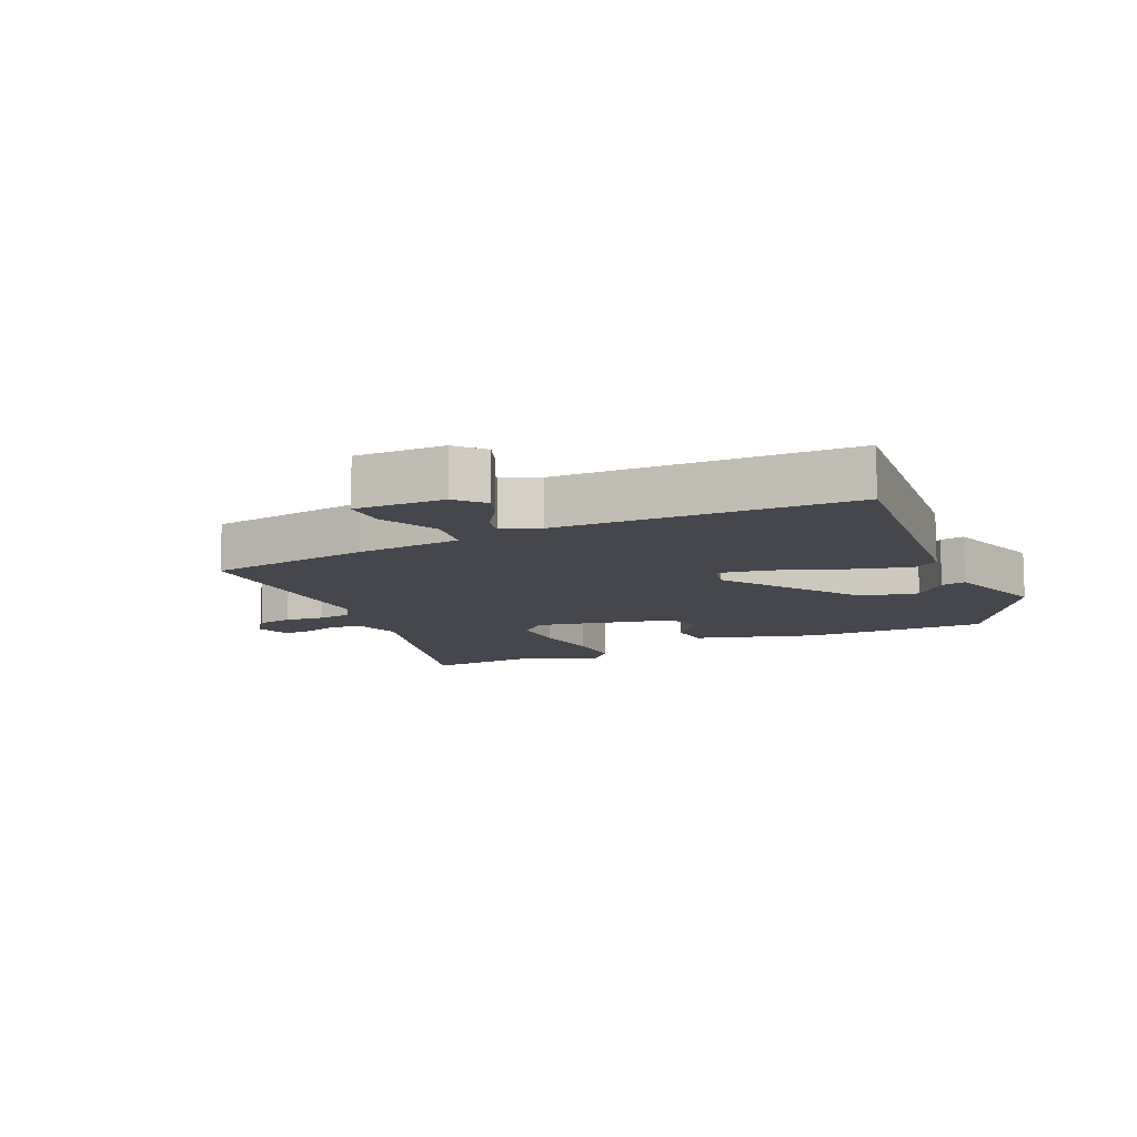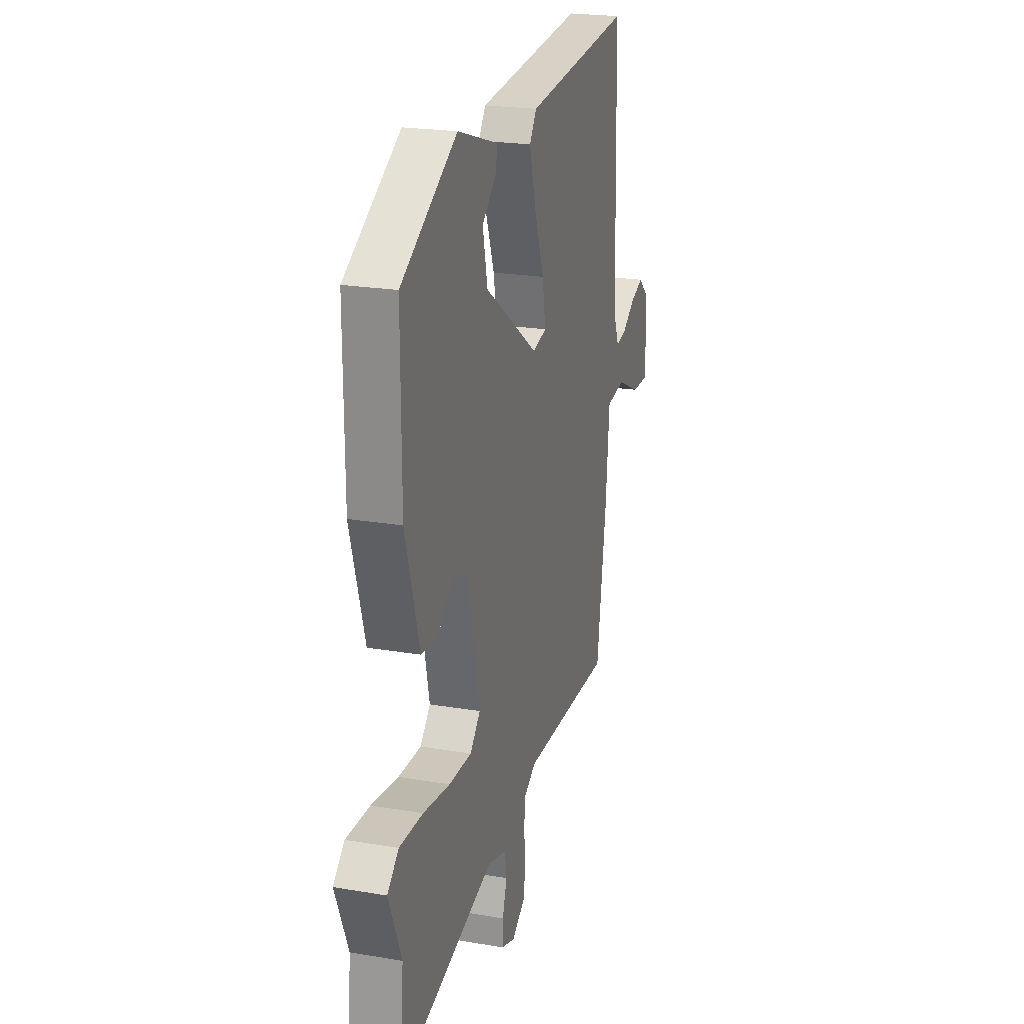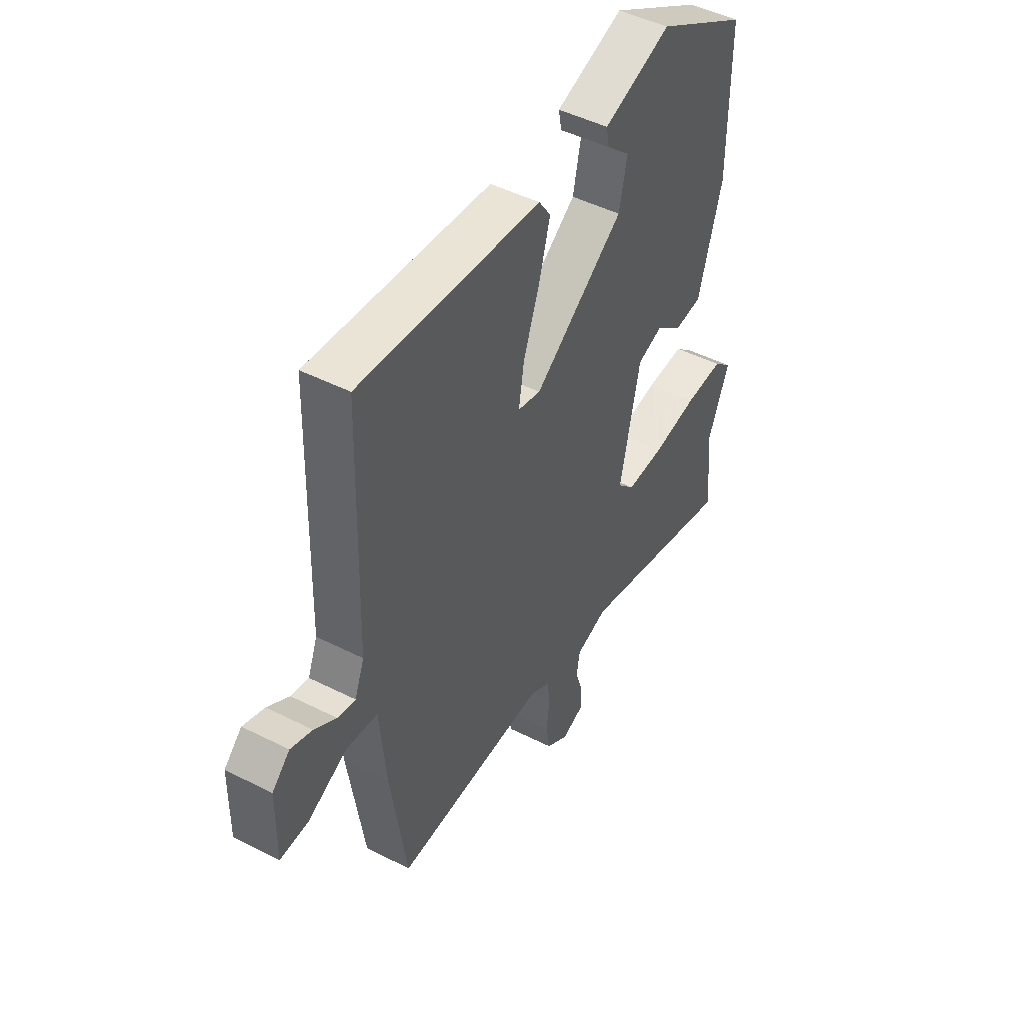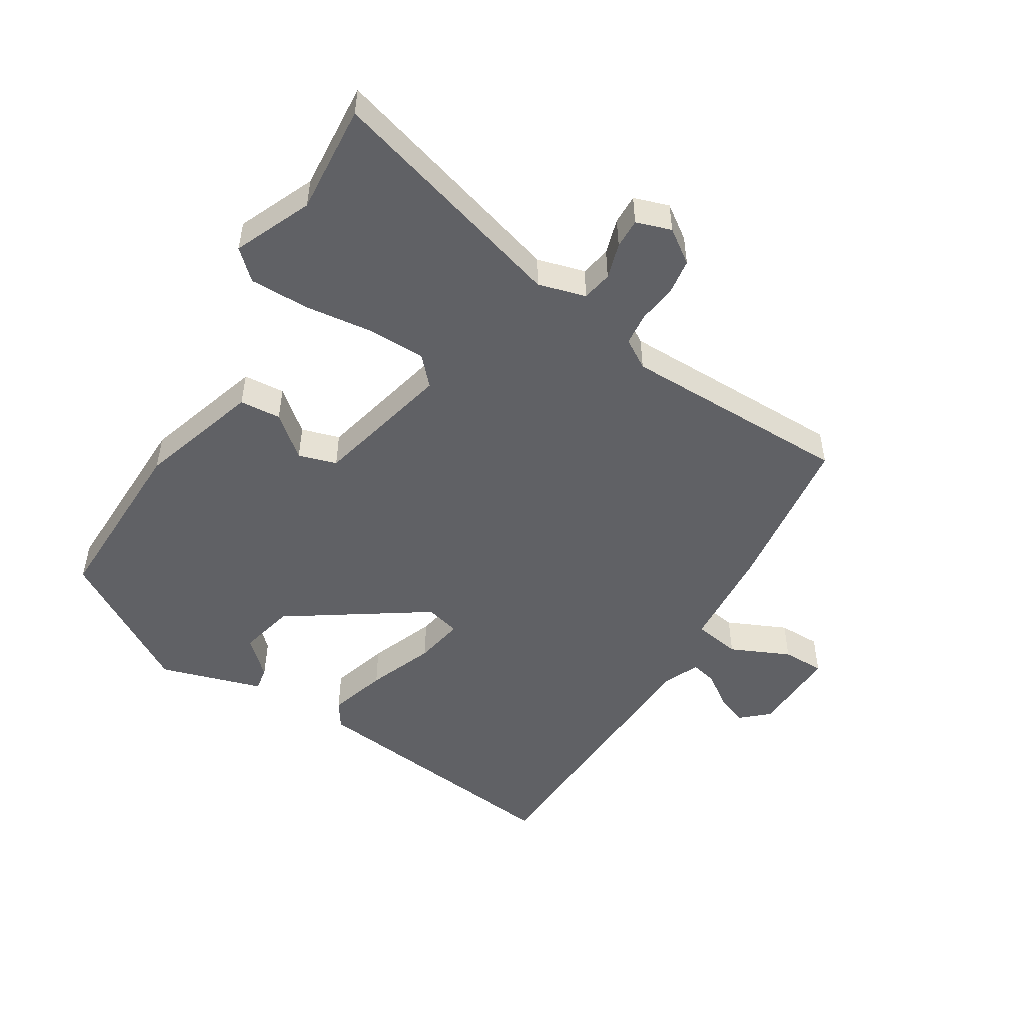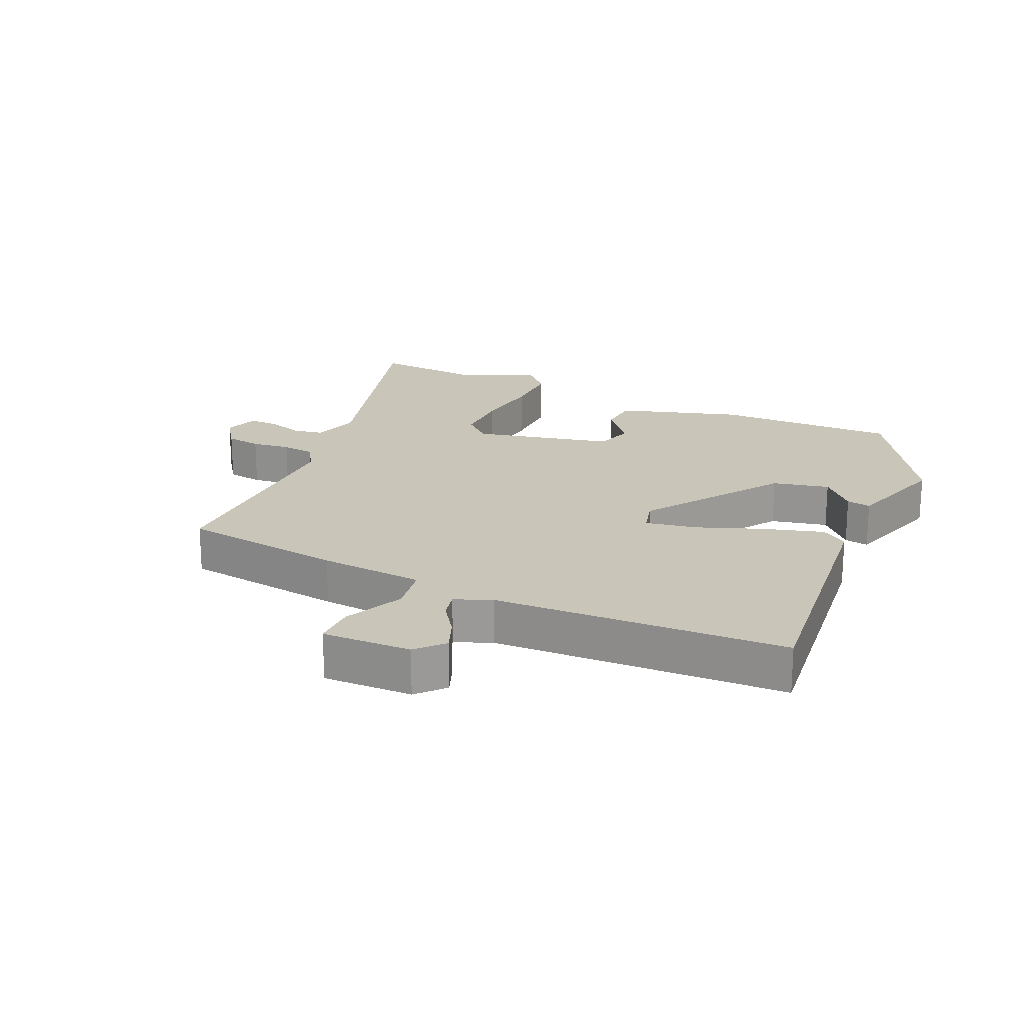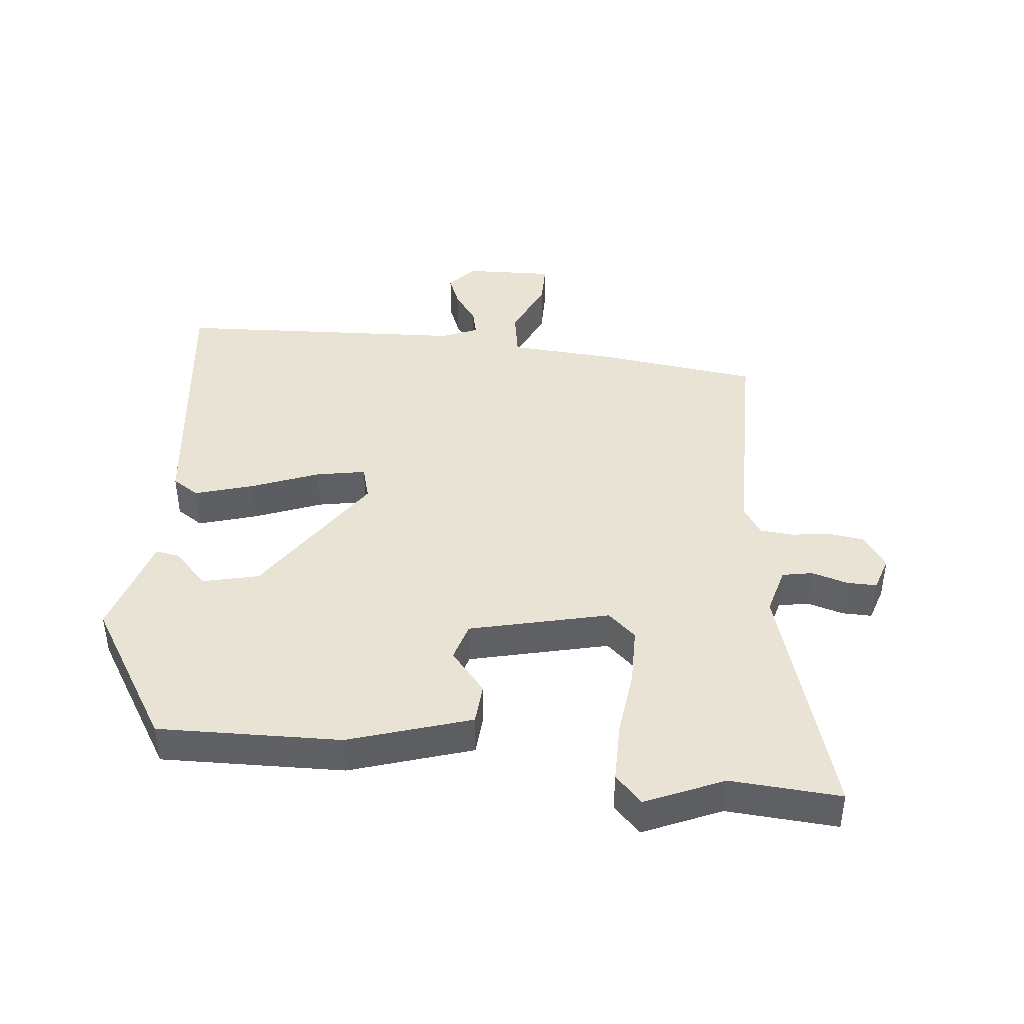
<metadata>
{"format":"obj","ext":"obj","renderer":"f3d","projection":"perspective","resolution":1024,"background":"white","views":[{"elev":-10.9,"azim":-65.4,"up":"+Y"},{"elev":22.1,"azim":106.5,"up":"+Z"},{"elev":47.6,"azim":-60.3,"up":"+Z"},{"elev":-49.9,"azim":147.5,"up":"+Y"},{"elev":20.6,"azim":-66.2,"up":"+Y"},{"elev":42.3,"azim":94.7,"up":"+Y"}]}
</metadata>
<code>
v -0.463 0.07 -0.488
v -0.501 0.07 -0.232
v -0.516 0.07 -0.068
v -0.591 0.07 -0.057
v -0.684 0.07 -0.101
v -0.751 0.07 -0.102
v -0.749 0.07 0.038
v -0.707 0.07 0.077
v -0.656 0.07 0.058
v -0.604 0.07 0.023
v -0.562 0.07 0.014
v -0.539 0.07 0.072
v -0.526 0.07 0.53
v -0.095 0.07 0.487
v -0.067 0.07 0.446
v -0.093 0.07 0.353
v -0.132 0.07 0.247
v -0.145 0.07 0.168
v -0.09 0.07 0.154
v 0.125 0.07 0.304
v 0.144 0.07 0.393
v 0.088 0.07 0.444
v 0.081 0.07 0.482
v 0.243 0.07 0.534
v 0.465 0.07 0.403
v 0.464 0.07 0.116
v 0.407 0.07 -0.077
v 0.342 0.07 -0.083
v 0.276 0.07 -0.03
v 0.216 0.07 -0.049
v 0.168 0.07 -0.269
v 0.209 0.07 -0.312
v 0.3 0.07 -0.311
v 0.408 0.07 -0.296
v 0.502 0.07 -0.294
v 0.547 0.07 -0.335
v 0.496 0.07 -0.458
v 0.512 0.07 -0.631
v 0.127 0.07 -0.525
v 0.052 0.07 -0.547
v 0.044 0.07 -0.595
v 0.062 0.07 -0.651
v 0.064 0.07 -0.698
v 0.009 0.07 -0.717
v -0.044 0.07 -0.681
v -0.053 0.07 -0.625
v -0.046 0.07 -0.564
v -0.052 0.07 -0.512
v -0.099 0.07 -0.484
v -0.463 0 -0.488
v -0.501 0 -0.232
v -0.516 0 -0.068
v -0.591 0 -0.057
v -0.684 0 -0.101
v -0.751 0 -0.102
v -0.749 0 0.038
v -0.707 0 0.077
v -0.656 0 0.058
v -0.604 0 0.023
v -0.562 0 0.014
v -0.539 0 0.072
v -0.526 0 0.53
v -0.095 0 0.487
v -0.067 0 0.446
v -0.093 0 0.353
v -0.132 0 0.247
v -0.145 0 0.168
v -0.09 0 0.154
v 0.125 0 0.304
v 0.144 0 0.393
v 0.088 0 0.444
v 0.081 0 0.482
v 0.243 0 0.534
v 0.465 0 0.403
v 0.464 0 0.116
v 0.407 0 -0.077
v 0.342 0 -0.083
v 0.276 0 -0.03
v 0.216 0 -0.049
v 0.168 0 -0.269
v 0.209 0 -0.312
v 0.3 0 -0.311
v 0.408 0 -0.296
v 0.502 0 -0.294
v 0.547 0 -0.335
v 0.496 0 -0.458
v 0.512 0 -0.631
v 0.127 0 -0.525
v 0.052 0 -0.547
v 0.044 0 -0.595
v 0.062 0 -0.651
v 0.064 0 -0.698
v 0.009 0 -0.717
v -0.044 0 -0.681
v -0.053 0 -0.625
v -0.046 0 -0.564
v -0.052 0 -0.512
v -0.099 0 -0.484
f 45 46 47
f 44 45 47
f 43 44 47
f 42 43 47
f 41 42 47
f 40 41 47 48
f 39 40 48 49
f 37 38 39
f 37 39 49
f 36 37 49
f 35 36 49
f 34 35 49
f 33 34 49
f 27 28 29
f 26 27 29
f 25 26 29
f 24 25 29
f 24 29 30
f 21 22 23 24
f 24 30 31
f 21 24 31
f 20 21 31
f 15 16 17
f 14 15 17
f 13 14 17
f 12 13 17
f 11 12 17 18
f 8 9 10
f 7 8 10
f 6 7 10
f 5 6 10
f 4 5 10
f 3 4 10 11
f 49 1 2 3
f 11 18 19
f 3 11 19
f 49 3 19
f 49 19 20 31
f 49 31 32
f 32 33 49
f 96 95 94
f 96 94 93
f 96 93 92
f 96 92 91
f 96 91 90
f 97 96 90 89
f 98 97 89 88
f 88 87 86
f 98 88 86
f 98 86 85
f 98 85 84
f 98 84 83
f 98 83 82
f 78 77 76
f 78 76 75
f 78 75 74
f 78 74 73
f 79 78 73
f 73 72 71 70
f 80 79 73
f 80 73 70
f 80 70 69
f 66 65 64
f 66 64 63
f 66 63 62
f 66 62 61
f 67 66 61 60
f 59 58 57
f 59 57 56
f 59 56 55
f 59 55 54
f 59 54 53
f 60 59 53 52
f 52 51 50 98
f 68 67 60
f 68 60 52
f 68 52 98
f 80 69 68 98
f 81 80 98
f 98 82 81
f 1 50 51 2
f 2 51 52 3
f 3 52 53 4
f 4 53 54 5
f 5 54 55 6
f 6 55 56 7
f 7 56 57 8
f 8 57 58 9
f 9 58 59 10
f 10 59 60 11
f 11 60 61 12
f 12 61 62 13
f 13 62 63 14
f 14 63 64 15
f 15 64 65 16
f 16 65 66 17
f 17 66 67 18
f 18 67 68 19
f 19 68 69 20
f 20 69 70 21
f 21 70 71 22
f 22 71 72 23
f 23 72 73 24
f 24 73 74 25
f 25 74 75 26
f 26 75 76 27
f 27 76 77 28
f 28 77 78 29
f 29 78 79 30
f 30 79 80 31
f 31 80 81 32
f 32 81 82 33
f 33 82 83 34
f 34 83 84 35
f 35 84 85 36
f 36 85 86 37
f 37 86 87 38
f 38 87 88 39
f 39 88 89 40
f 40 89 90 41
f 41 90 91 42
f 42 91 92 43
f 43 92 93 44
f 44 93 94 45
f 45 94 95 46
f 46 95 96 47
f 47 96 97 48
f 48 97 98 49
f 49 98 50 1

</code>
